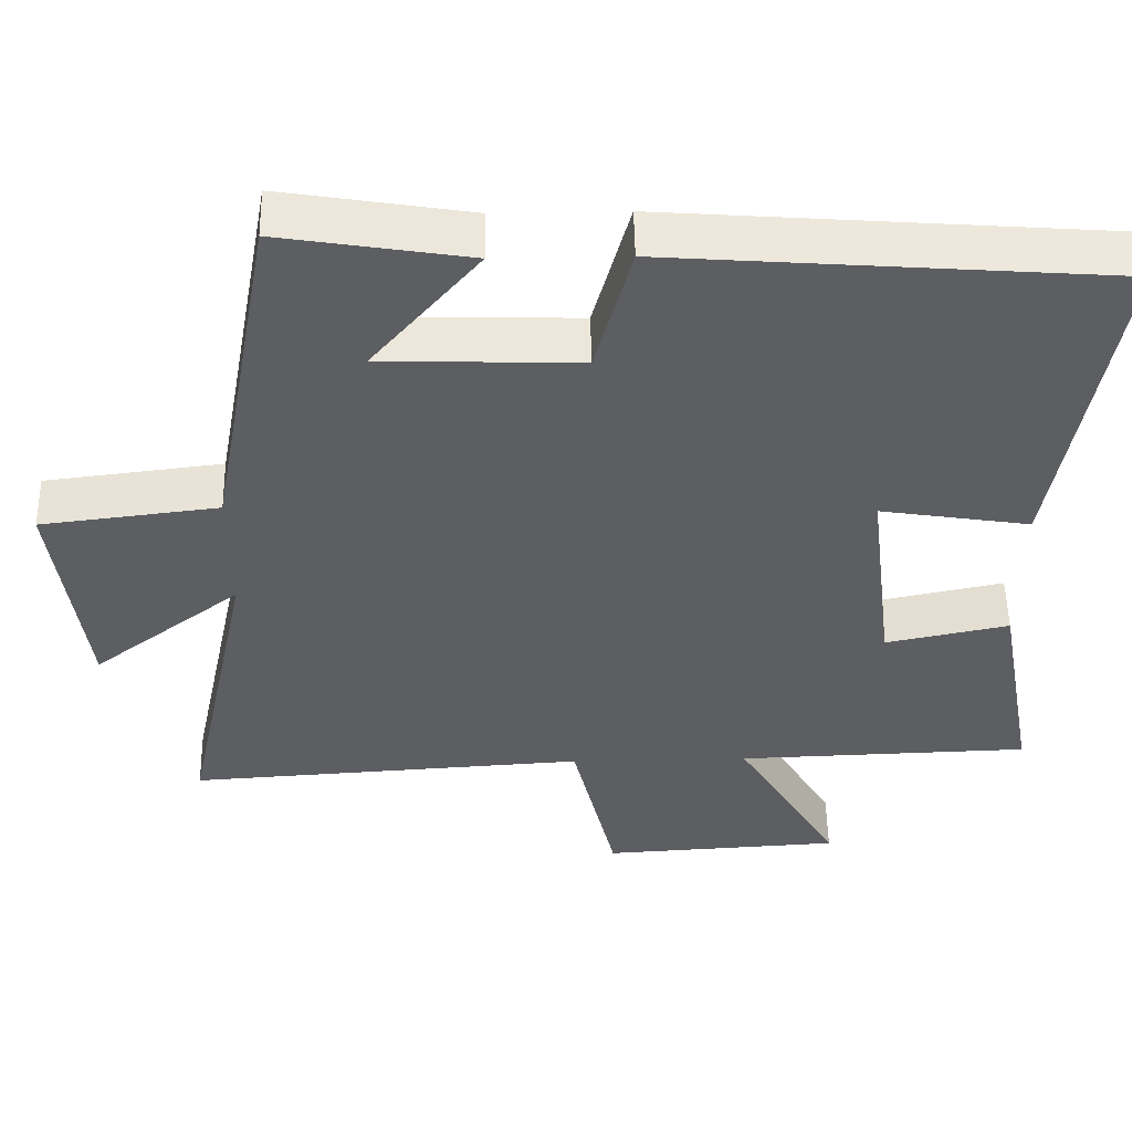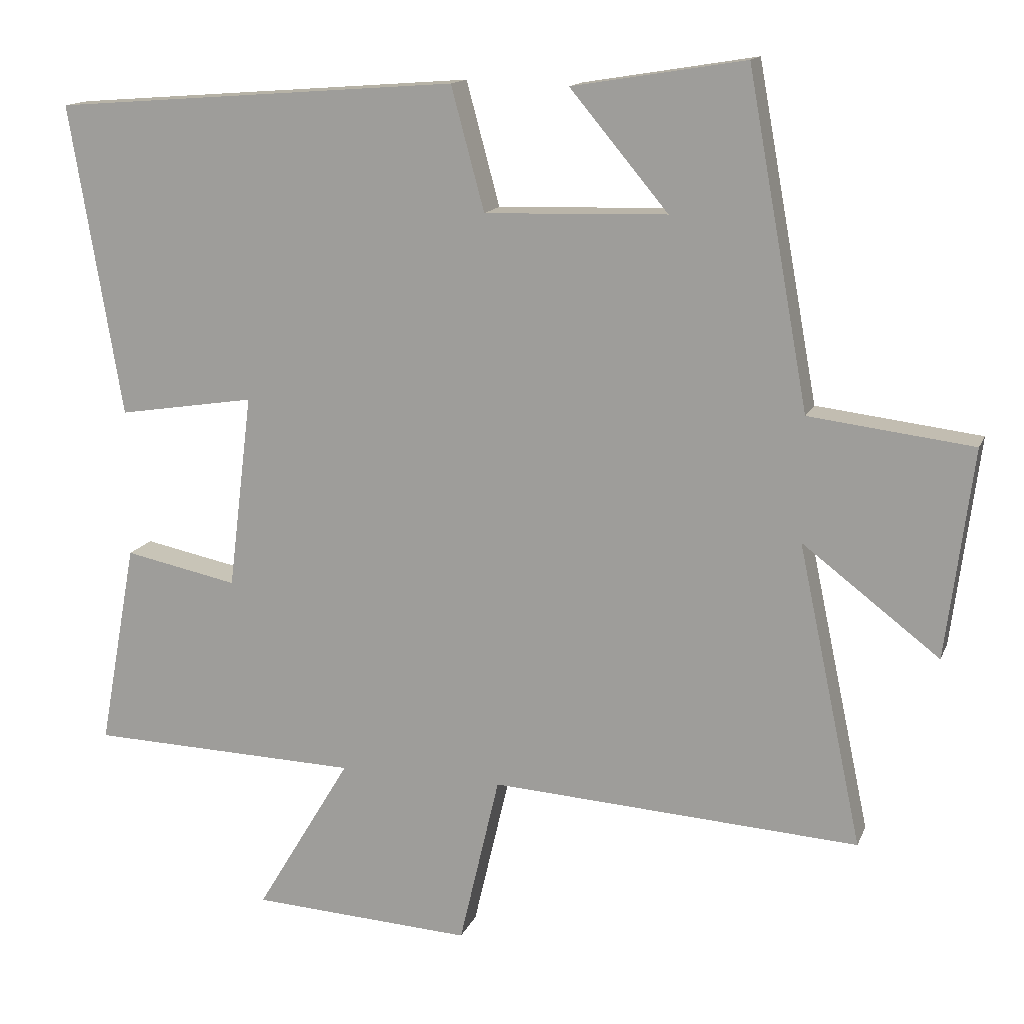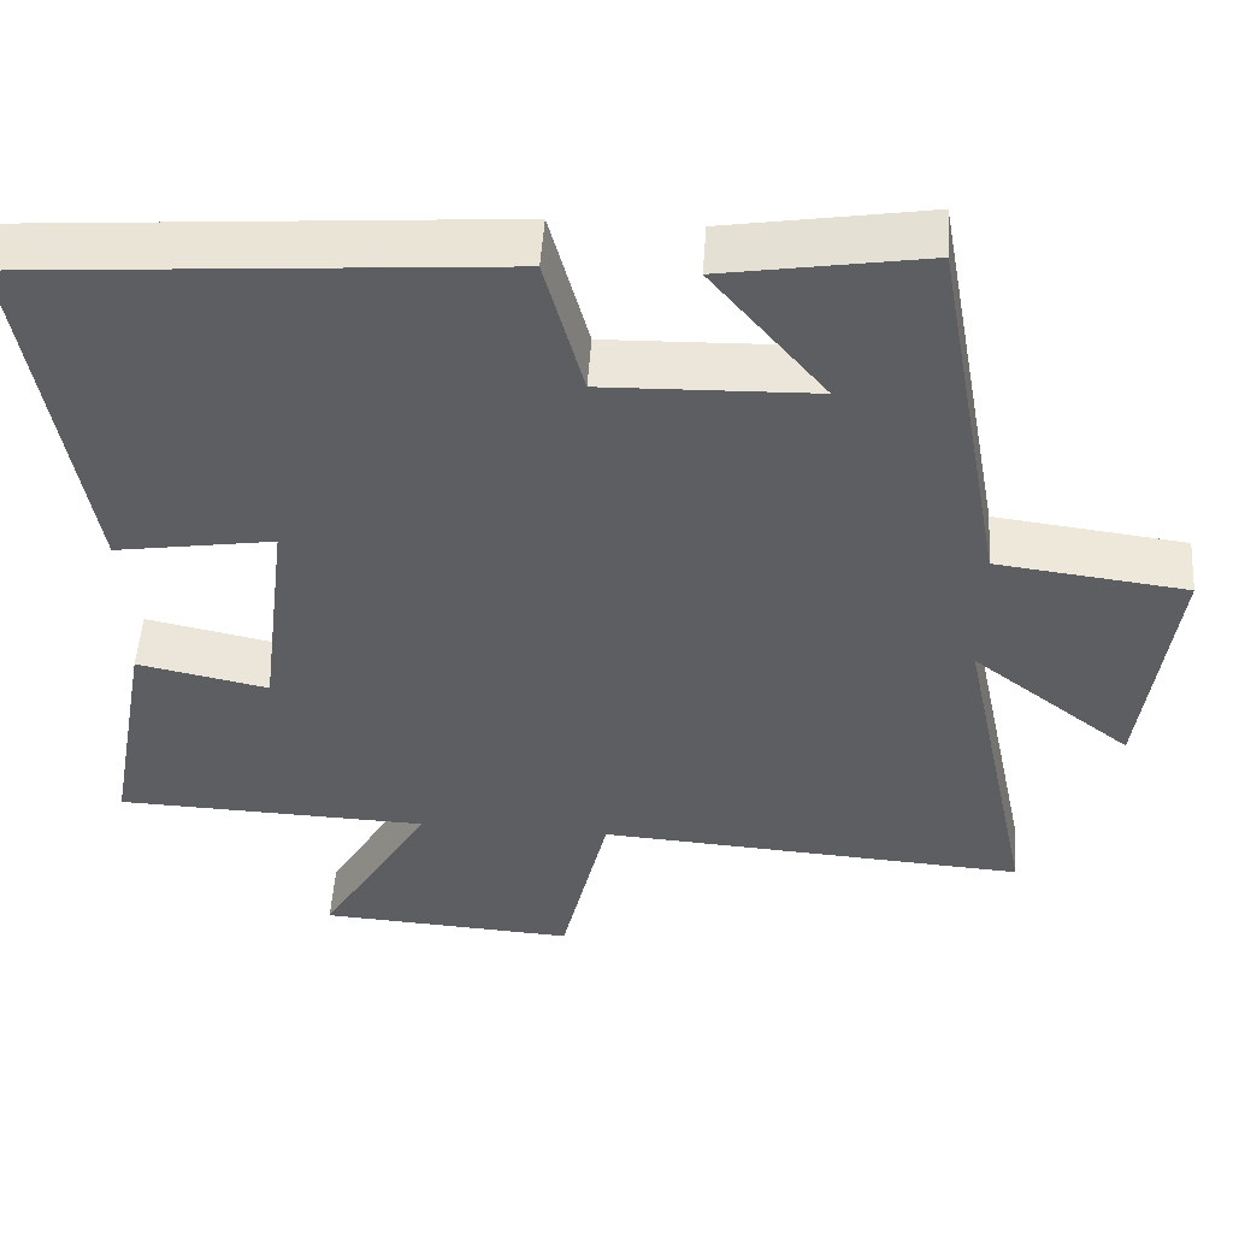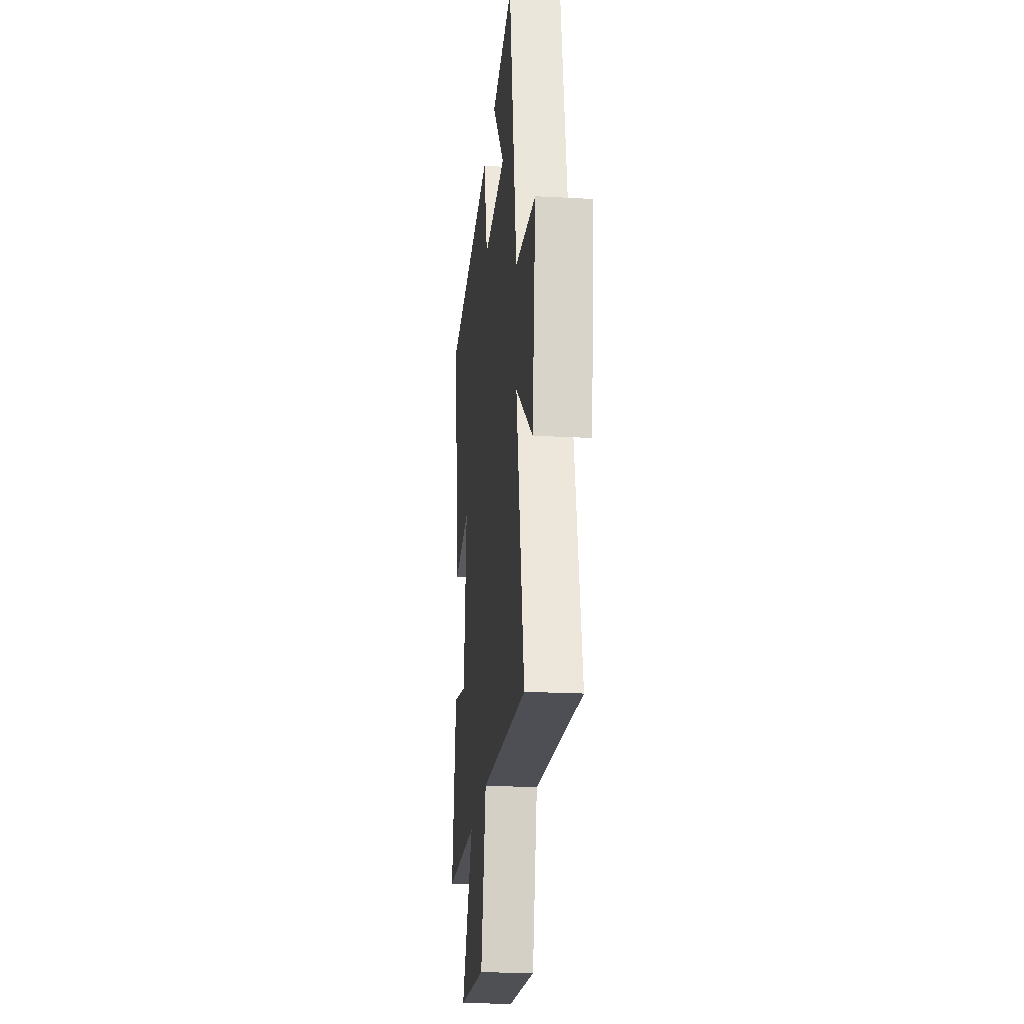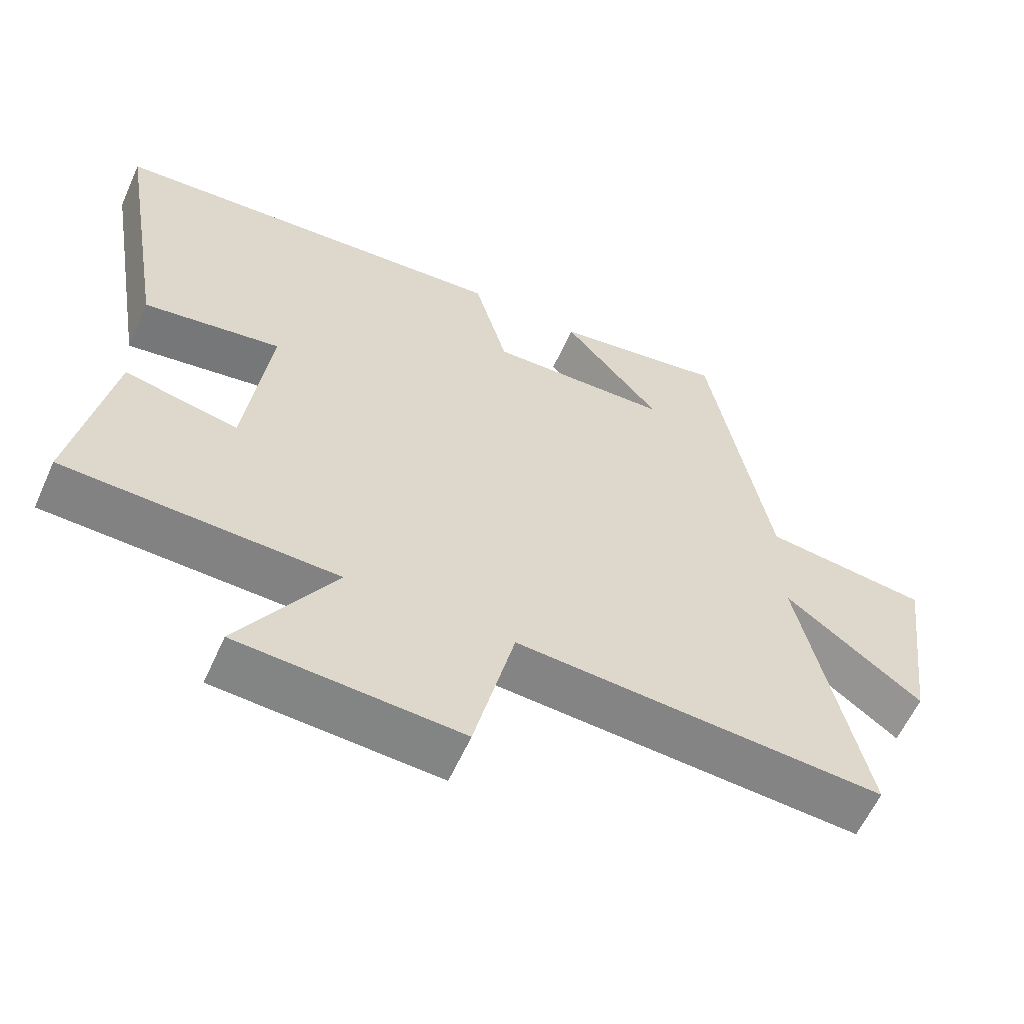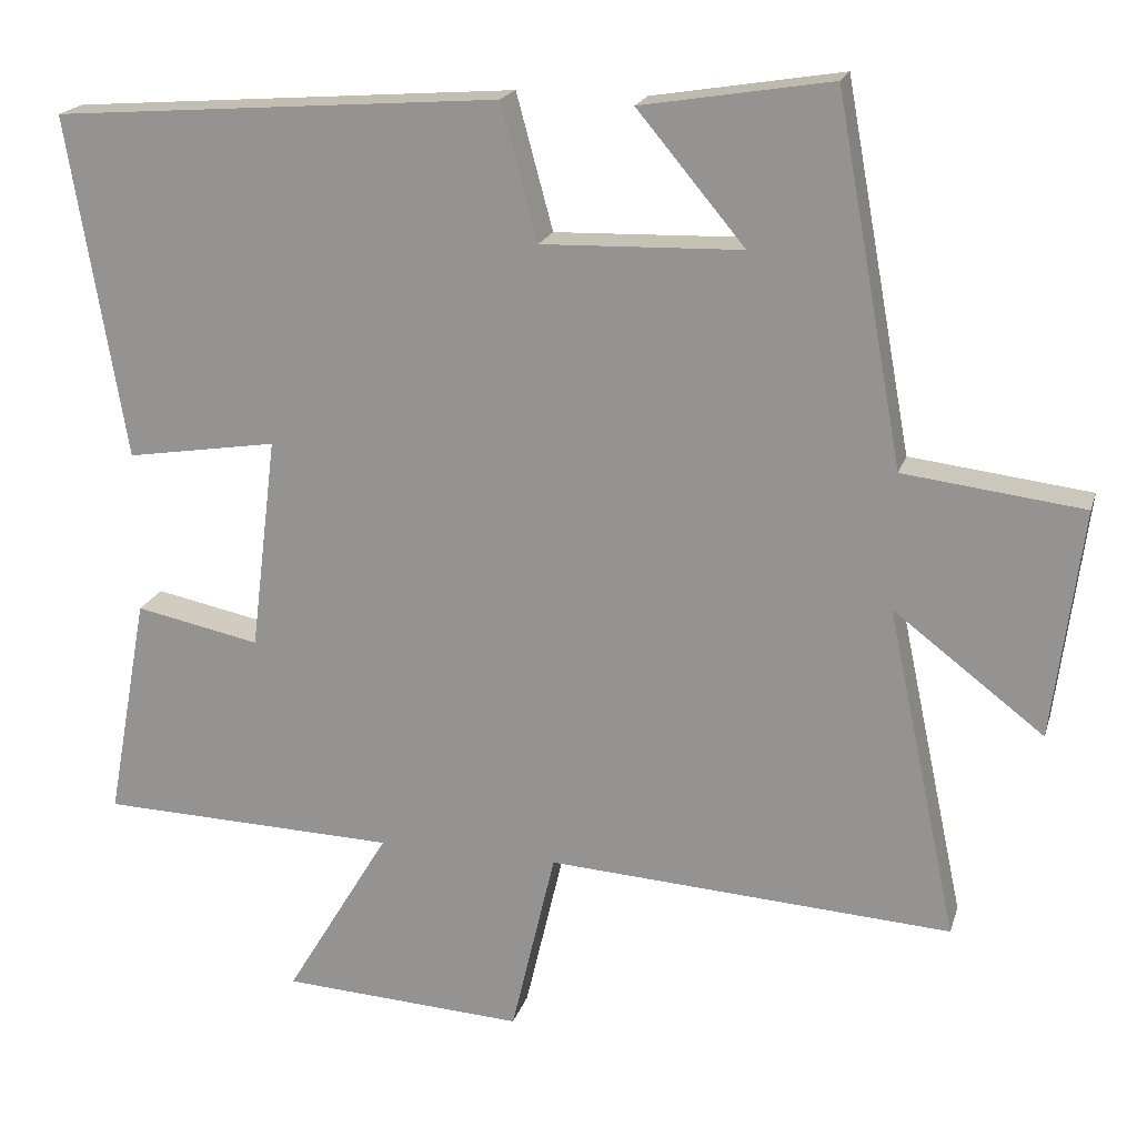
<metadata>
{"format":"obj","ext":"obj","renderer":"f3d","projection":"perspective","resolution":1024,"background":"white","views":[{"elev":52.3,"azim":-1.1,"up":"+Z"},{"elev":14.3,"azim":-163.2,"up":"+Z"},{"elev":51.0,"azim":-176.1,"up":"+Z"},{"elev":-21.9,"azim":-95.5,"up":"+Z"},{"elev":-60.3,"azim":155.8,"up":"+Z"},{"elev":19.4,"azim":-165.1,"up":"+Z"}]}
</metadata>
<code>
v 0.574 0.07 0.456
v 0.5 0.07 0.014
v 0.305 0.07 0.045
v 0.339 0.07 -0.231
v 0.5 0.07 -0.198
v 0.553 0.07 -0.488
v 0.168 0.07 -0.5
v 0.303 0.07 -0.725
v -0.011 0.07 -0.743
v -0.068 0.07 -0.5
v -0.591 0.07 -0.533
v -0.5 0.07 -0.105
v -0.694 0.07 -0.253
v -0.732 0.07 0.043
v -0.5 0.07 0.071
v -0.414 0.07 0.54
v -0.169 0.07 0.5
v -0.308 0.07 0.334
v -0.05 0.07 0.326
v -0.003 0.07 0.5
v 0.574 0 0.456
v 0.5 0 0.014
v 0.305 0 0.045
v 0.339 0 -0.231
v 0.5 0 -0.198
v 0.553 0 -0.488
v 0.168 0 -0.5
v 0.303 0 -0.725
v -0.011 0 -0.743
v -0.068 0 -0.5
v -0.591 0 -0.533
v -0.5 0 -0.105
v -0.694 0 -0.253
v -0.732 0 0.043
v -0.5 0 0.071
v -0.414 0 0.54
v -0.169 0 0.5
v -0.308 0 0.334
v -0.05 0 0.326
v -0.003 0 0.5
f 19 20 1 2
f 18 19 2 3
f 16 17 18
f 15 16 18
f 15 18 3 4
f 12 13 14 15
f 12 15 4
f 10 11 12 4
f 7 8 9 10
f 6 7 10
f 4 5 6 10
f 22 21 40 39
f 23 22 39 38
f 38 37 36
f 38 36 35
f 24 23 38 35
f 35 34 33 32
f 24 35 32
f 24 32 31 30
f 30 29 28 27
f 30 27 26
f 30 26 25 24
f 1 21 22 2
f 2 22 23 3
f 3 23 24 4
f 4 24 25 5
f 5 25 26 6
f 6 26 27 7
f 7 27 28 8
f 8 28 29 9
f 9 29 30 10
f 10 30 31 11
f 11 31 32 12
f 12 32 33 13
f 13 33 34 14
f 14 34 35 15
f 15 35 36 16
f 16 36 37 17
f 17 37 38 18
f 18 38 39 19
f 19 39 40 20
f 20 40 21 1

</code>
